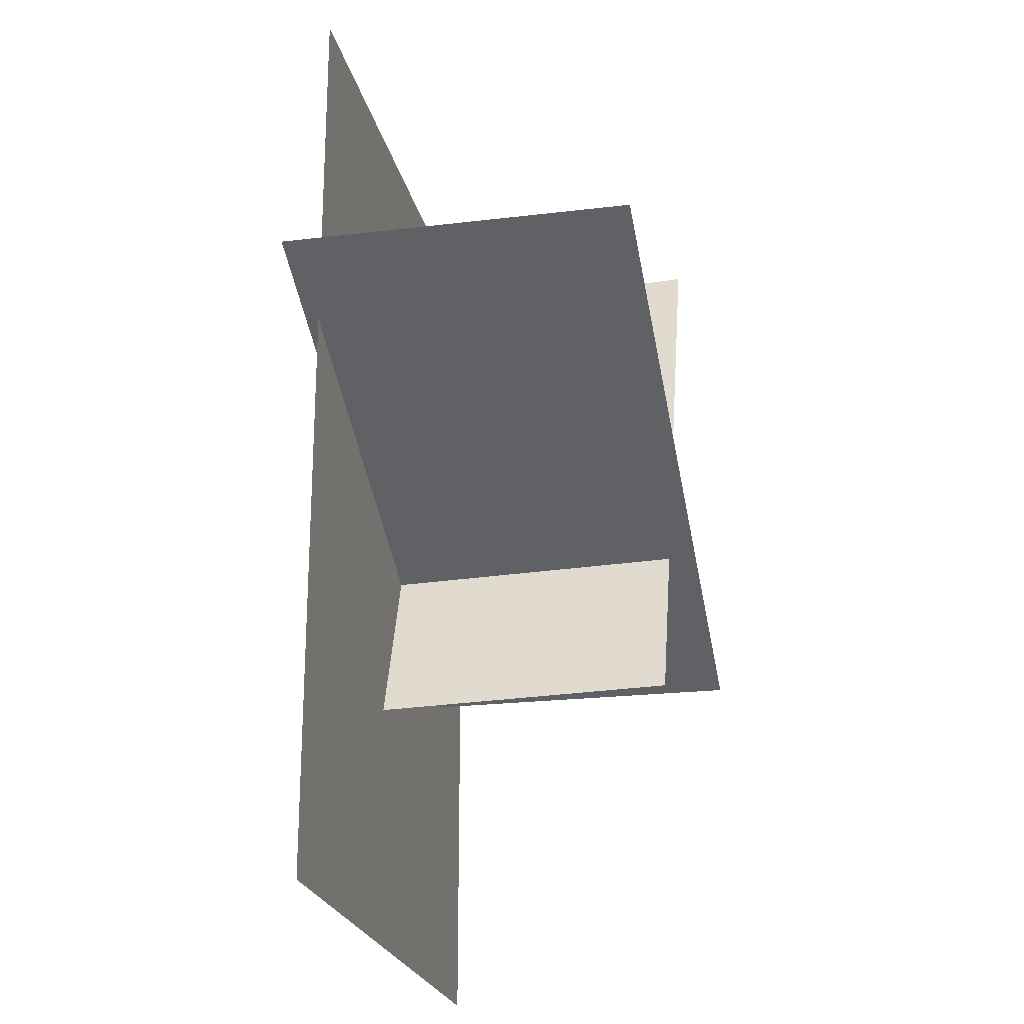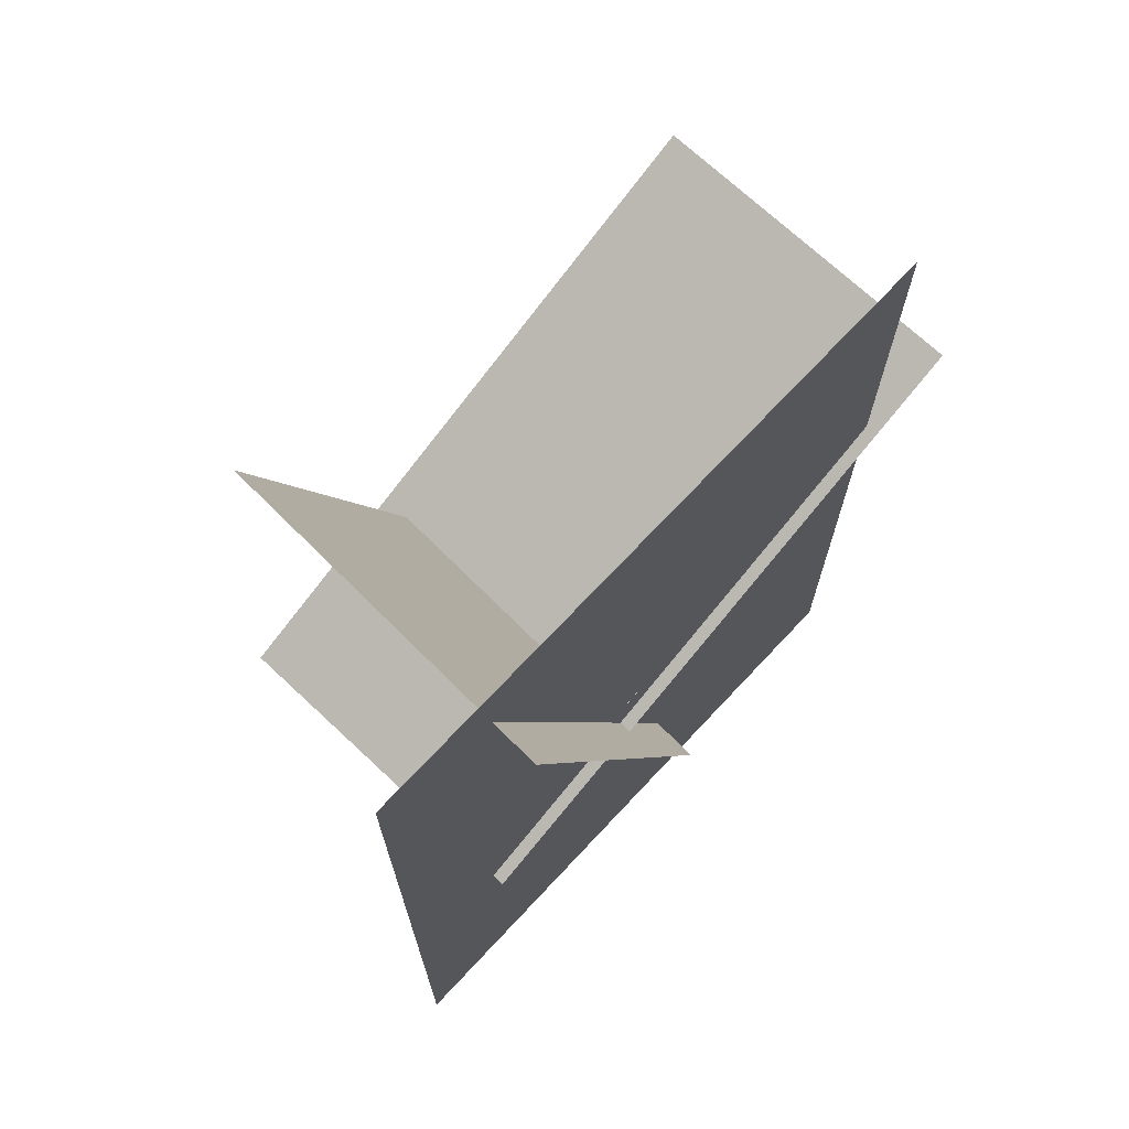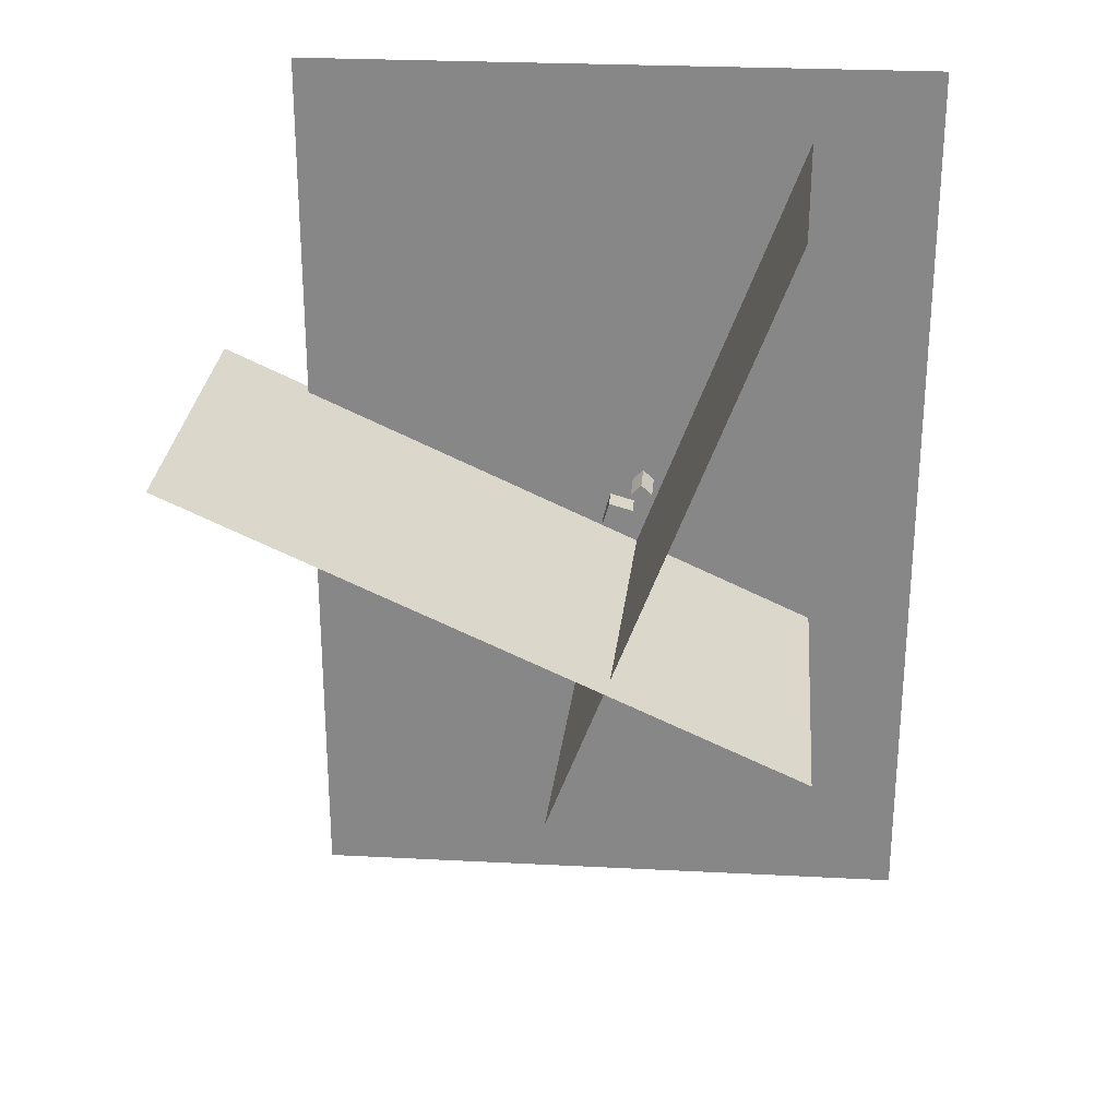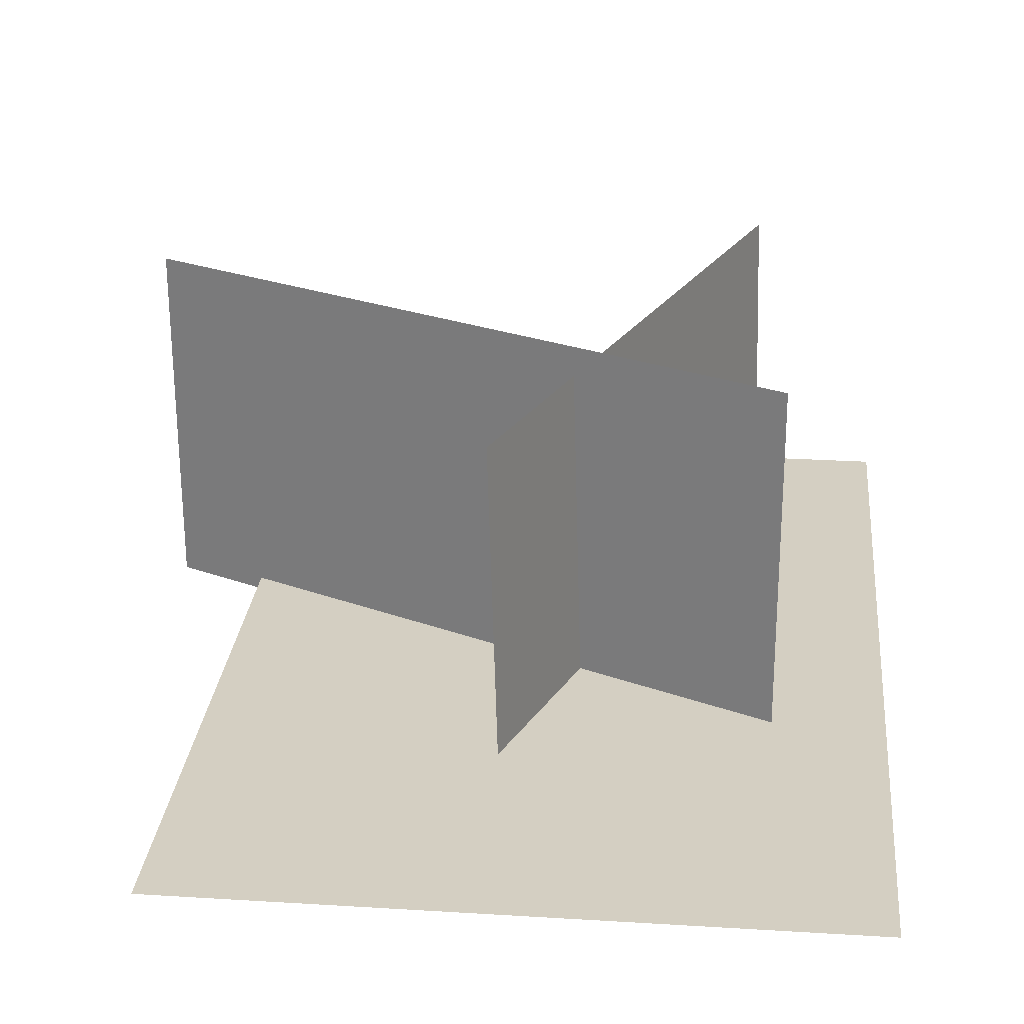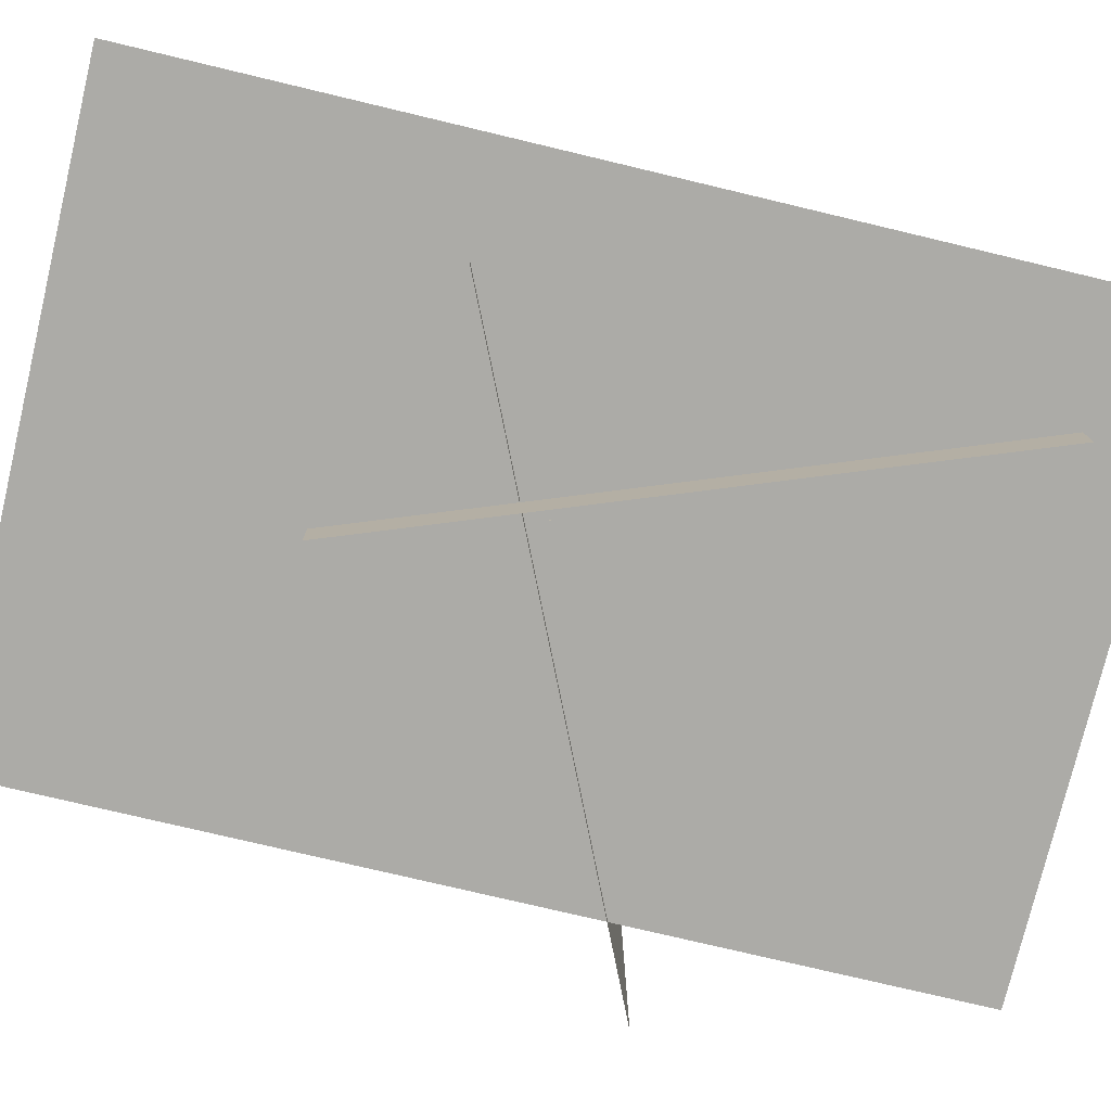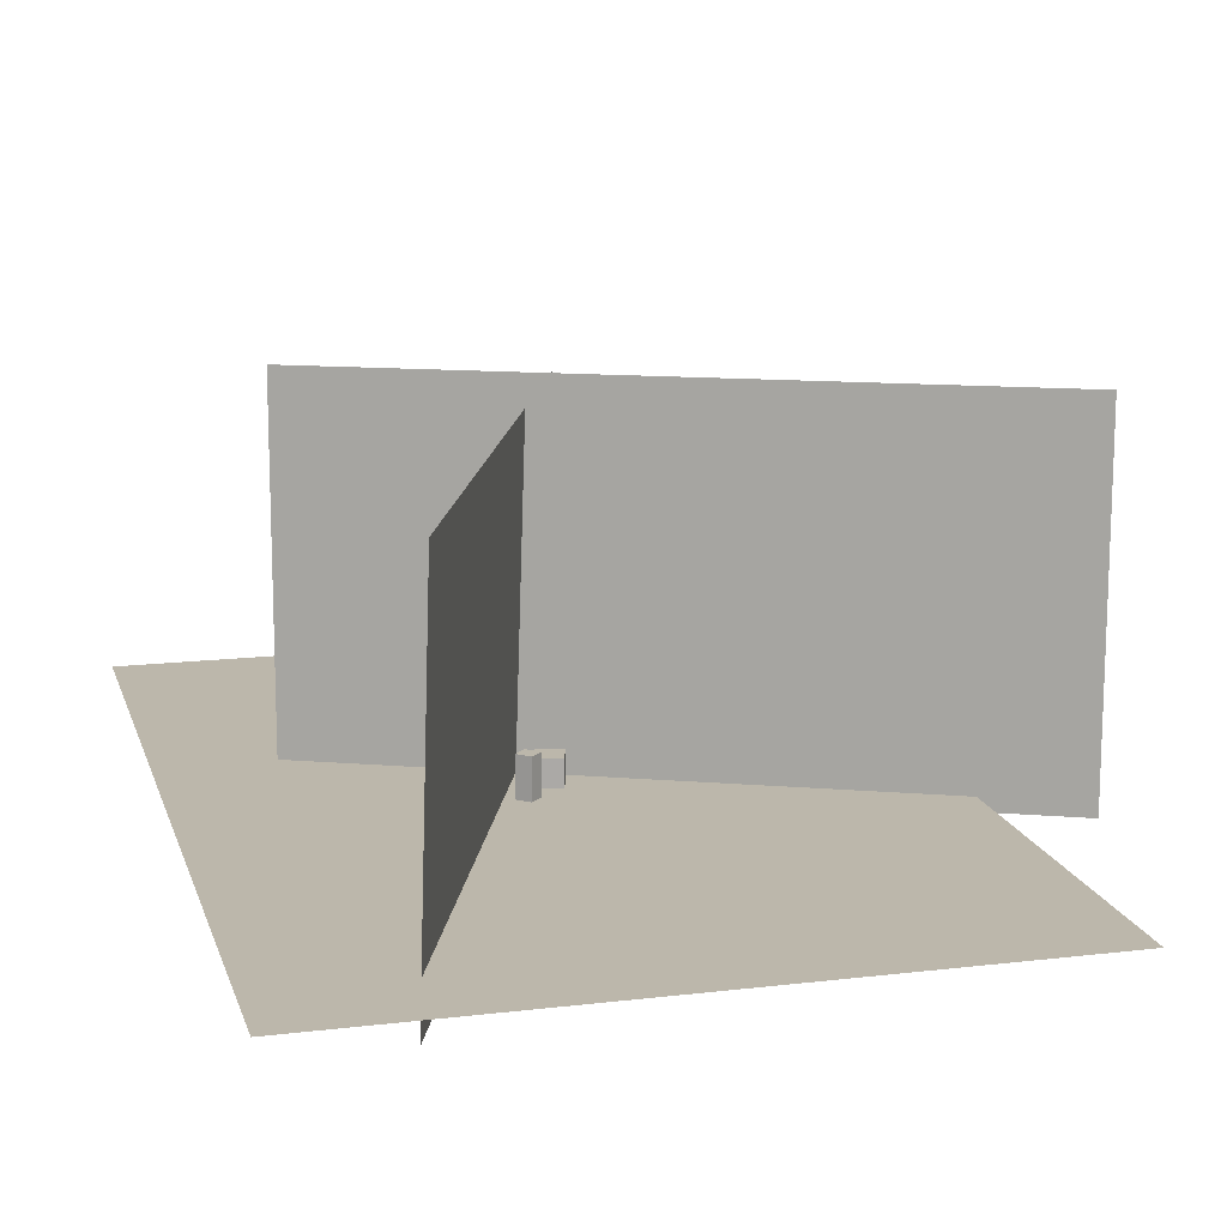
<metadata>
{"format":"obj","ext":"obj","renderer":"f3d","projection":"perspective","resolution":1024,"background":"white","views":[{"elev":-23.1,"azim":102.0,"up":"+Z"},{"elev":70.8,"azim":-46.9,"up":"+Z"},{"elev":26.9,"azim":-175.4,"up":"+Z"},{"elev":25.8,"azim":-174.4,"up":"+Y"},{"elev":-76.3,"azim":-103.4,"up":"+Y"},{"elev":14.3,"azim":-14.7,"up":"+Y"}]}
</metadata>
<code>
o Plane0
v -22.23 -1.069 35.06
v 27.24 -1.069 35.06
v -22.23 -1.069 -37.28
v 27.24 -1.069 -37.28
f 1 2 4 3
o Cube1
v 0.007465 -1.068 1.649
v 0.007465 1.919 1.649
v -0.8632 -1.068 0.8058
v -0.8632 1.919 0.8058
v 0.8346 -1.068 0.794
v 0.8346 1.919 0.794
v -0.03603 -1.068 -0.04881
v -0.03603 1.919 -0.04881
f 5 6 8 7
f 7 8 12 11
f 11 12 10 9
f 9 10 6 5
f 7 11 9 5
f 12 8 6 10
o Plane1
v -13.99 -2.064 -11.42
v 34.13 -2.064 10.75
v -13.92 24.96 -11.57
v 34.2 24.96 10.61
f 13 14 16 15
o Cube0
v 0.7178 -1.086 -1.128
v 0.7178 0.9145 -1.128
v 1.265 -1.086 -3.051
v 1.265 0.9145 -3.051
v 2.641 -1.086 -0.5799
v 2.641 0.9145 -0.5799
v 3.189 -1.086 -2.503
v 3.189 0.9145 -2.503
f 17 18 20 19
f 19 20 24 23
f 23 24 22 21
f 21 22 18 17
f 19 23 21 17
f 24 20 18 22
o Plane2
v -11.72 22.71 29.64
v -12.57 -4.925 29.32
v 6.085 22.71 -17.53
v 5.236 -4.925 -17.85
f 25 26 28 27

</code>
